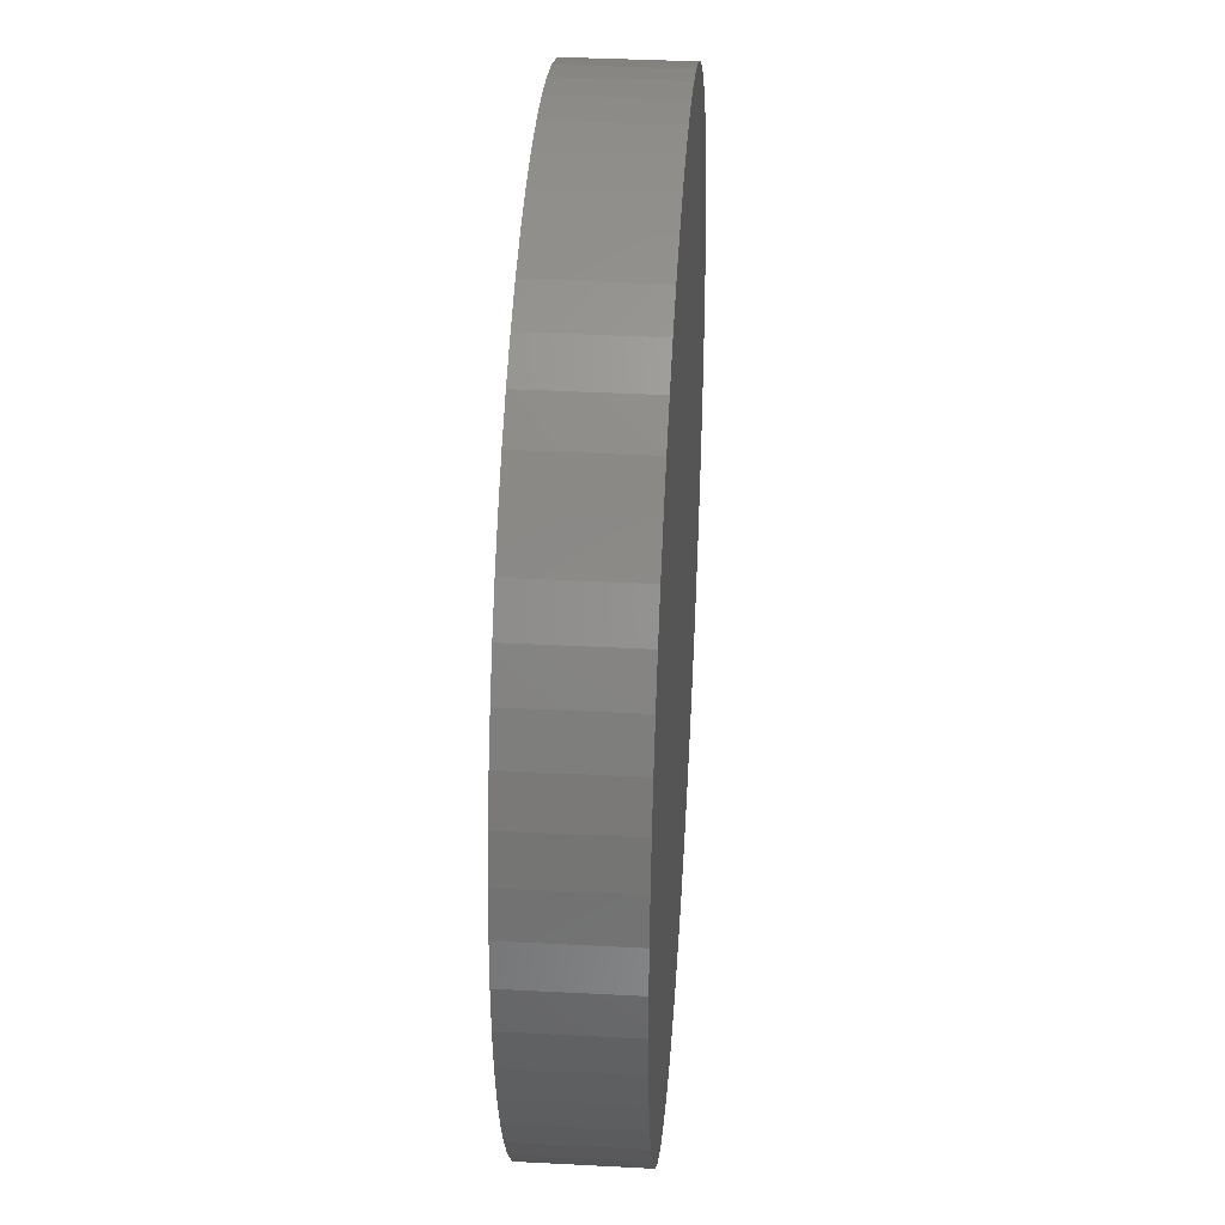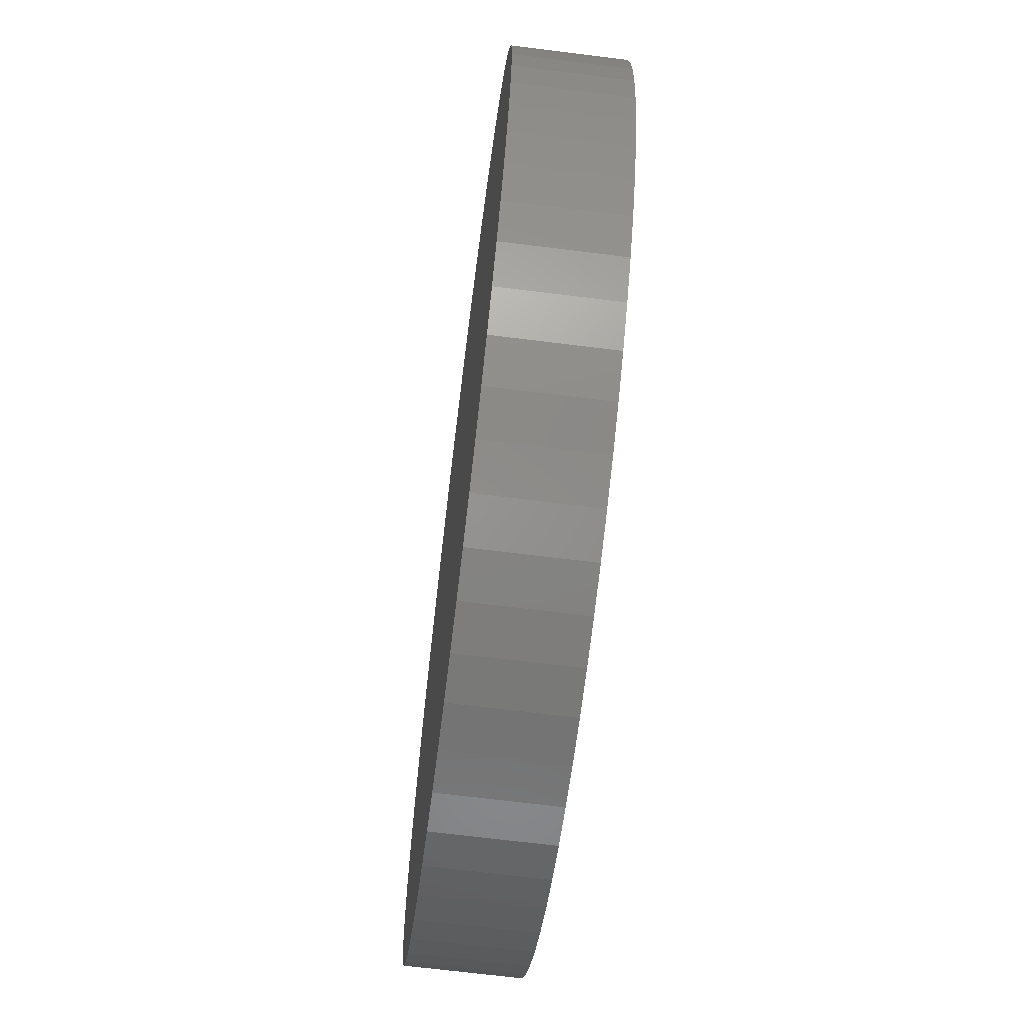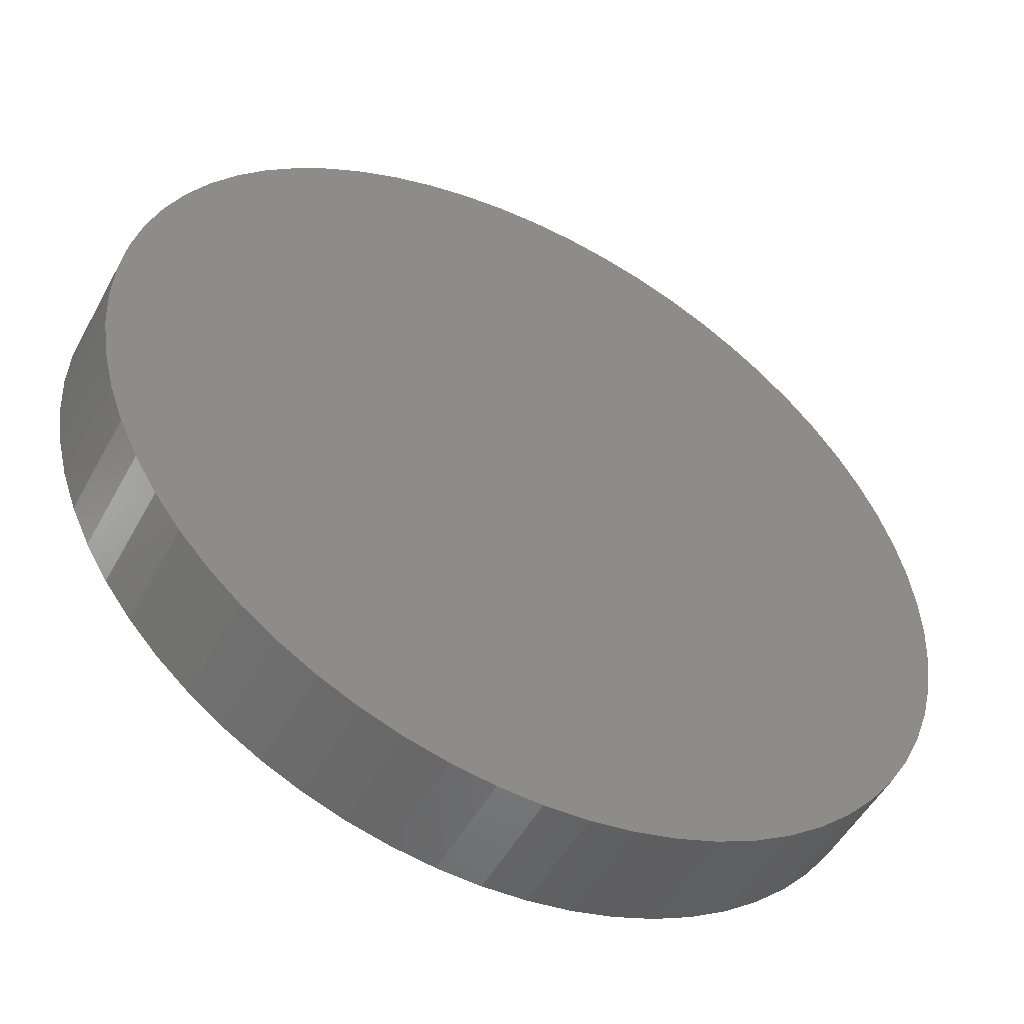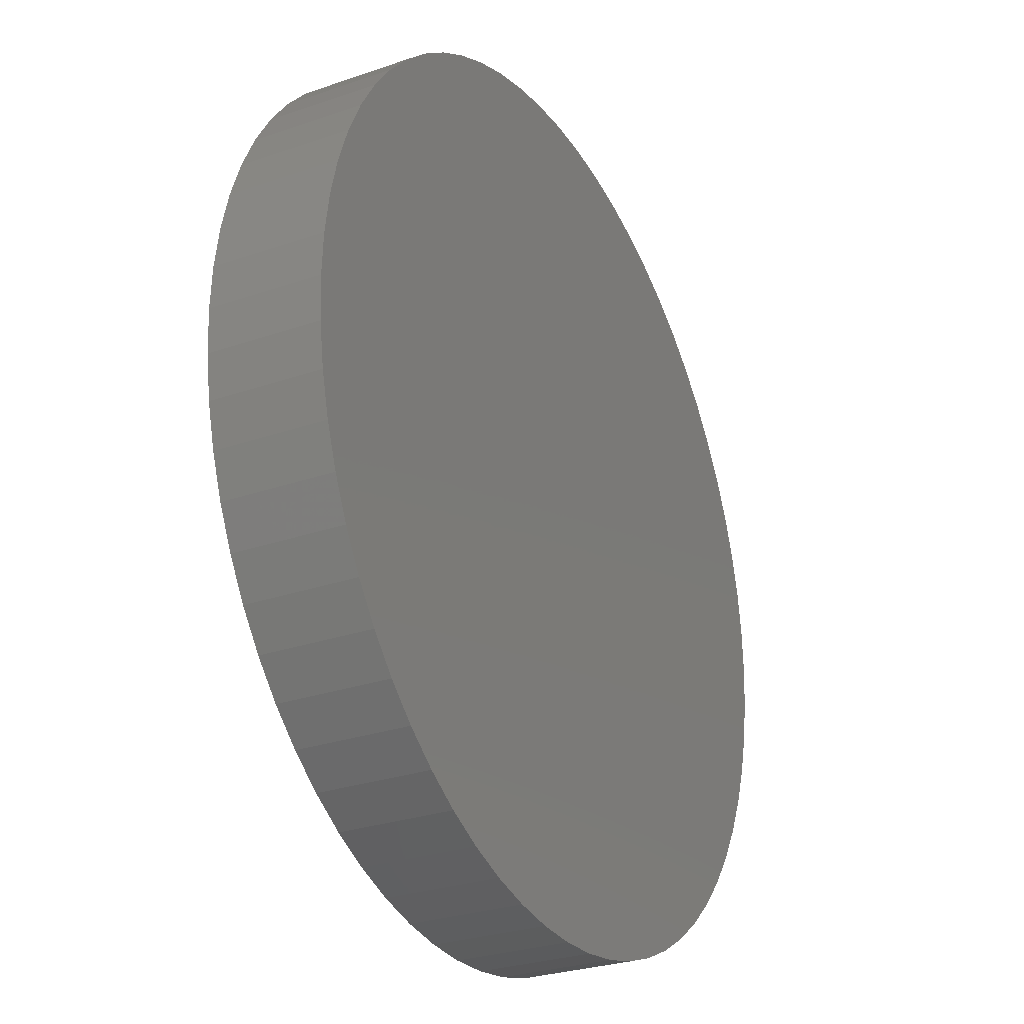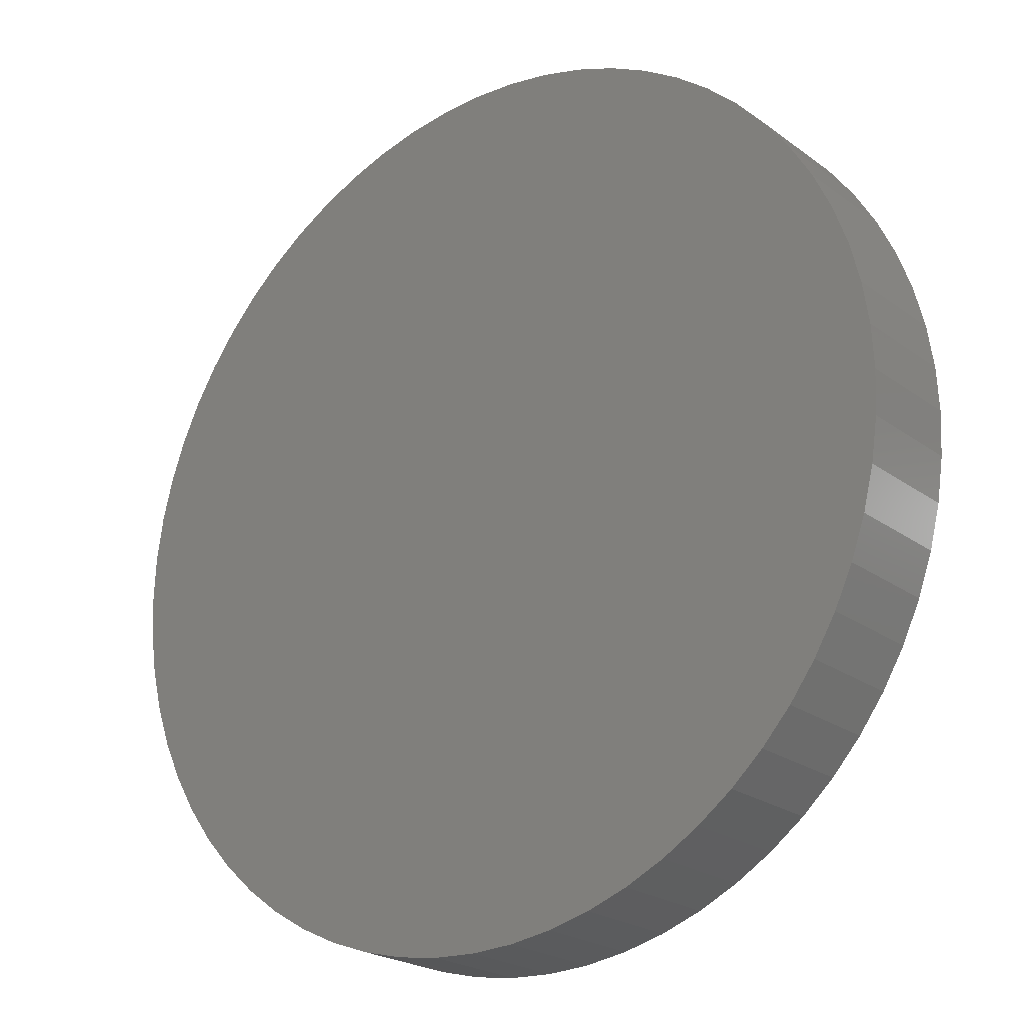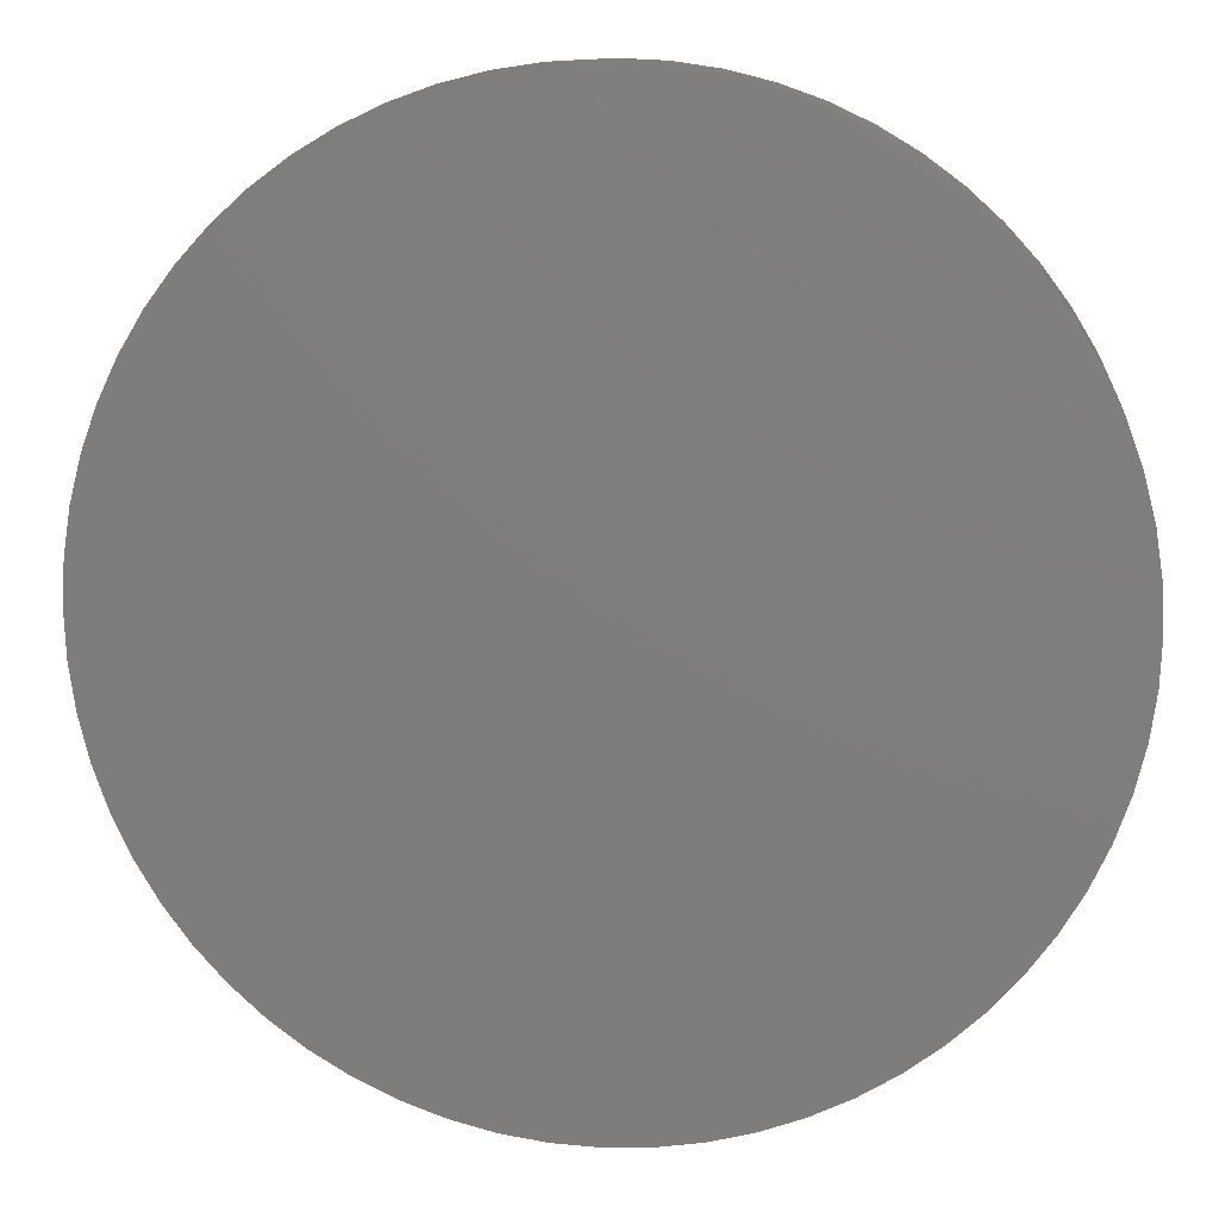
<metadata>
{"format":"stl","ext":"stl","renderer":"f3d","projection":"perspective","resolution":1024,"background":"white","views":[{"elev":36.7,"azim":93.9,"up":"+Y"},{"elev":-68.8,"azim":82.9,"up":"+Y"},{"elev":-50.9,"azim":152.2,"up":"+Y"},{"elev":-28.0,"azim":-62.2,"up":"+Y"},{"elev":-22.5,"azim":38.8,"up":"+Y"},{"elev":10.9,"azim":-173.1,"up":"+Y"}]}
</metadata>
<code>
# stl→obj: 128 verts, 252 faces
v 6 0 1.5
v 5.971 0.5881 0
v 5.971 0.5881 1.5
v 6 0 0
v 5.885 1.171 0
v 5.885 1.171 1.5
v 5.742 1.742 0
v 5.742 1.742 1.5
v 5.543 2.296 0
v 5.543 2.296 1.5
v 5.292 2.828 0
v 5.292 2.828 1.5
v 4.989 3.333 0
v 4.989 3.333 1.5
v 4.638 3.806 0
v 4.638 3.806 1.5
v 4.243 4.243 0
v 4.243 4.243 1.5
v 3.806 4.638 1.5
v 3.806 4.638 0
v 3.333 4.989 1.5
v 3.333 4.989 0
v 2.828 5.292 1.5
v 2.828 5.292 0
v 2.296 5.543 1.5
v 2.296 5.543 0
v 1.742 5.742 1.5
v 1.742 5.742 0
v 1.171 5.885 1.5
v 1.171 5.885 0
v 0.5881 5.971 1.5
v 0.5881 5.971 0
v 3.674e-16 6 1.5
v 3.674e-16 6 0
v -0.5881 5.971 1.5
v -0.5881 5.971 0
v -1.171 5.885 1.5
v -1.171 5.885 0
v -1.742 5.742 1.5
v -1.742 5.742 0
v -2.296 5.543 1.5
v -2.296 5.543 0
v -2.828 5.292 1.5
v -2.828 5.292 0
v -3.333 4.989 1.5
v -3.333 4.989 0
v -3.806 4.638 1.5
v -3.806 4.638 0
v -4.243 4.243 1.5
v -4.243 4.243 0
v -4.638 3.806 0
v -4.638 3.806 1.5
v -4.989 3.333 0
v -4.989 3.333 1.5
v -5.292 2.828 0
v -5.292 2.828 1.5
v -5.543 2.296 0
v -5.543 2.296 1.5
v -5.742 1.742 0
v -5.742 1.742 1.5
v -5.885 1.171 0
v -5.885 1.171 1.5
v -5.971 0.5881 0
v -5.971 0.5881 1.5
v -6 7.348e-16 0
v -6 7.348e-16 1.5
v -5.971 -0.5881 0
v -5.971 -0.5881 1.5
v -5.885 -1.171 0
v -5.885 -1.171 1.5
v -5.742 -1.742 0
v -5.742 -1.742 1.5
v -5.543 -2.296 0
v -5.543 -2.296 1.5
v -5.292 -2.828 0
v -5.292 -2.828 1.5
v -4.989 -3.333 0
v -4.989 -3.333 1.5
v -4.638 -3.806 0
v -4.638 -3.806 1.5
v -4.243 -4.243 0
v -4.243 -4.243 1.5
v -3.806 -4.638 1.5
v -3.806 -4.638 0
v -3.333 -4.989 1.5
v -3.333 -4.989 0
v -2.828 -5.292 1.5
v -2.828 -5.292 0
v -2.296 -5.543 1.5
v -2.296 -5.543 0
v -1.742 -5.742 1.5
v -1.742 -5.742 0
v -1.171 -5.885 1.5
v -1.171 -5.885 0
v -0.5881 -5.971 1.5
v -0.5881 -5.971 0
v -1.102e-15 -6 1.5
v -1.102e-15 -6 0
v 0.5881 -5.971 1.5
v 0.5881 -5.971 0
v 1.171 -5.885 1.5
v 1.171 -5.885 0
v 1.742 -5.742 1.5
v 1.742 -5.742 0
v 2.296 -5.543 1.5
v 2.296 -5.543 0
v 2.828 -5.292 1.5
v 2.828 -5.292 0
v 3.333 -4.989 1.5
v 3.333 -4.989 0
v 3.806 -4.638 1.5
v 3.806 -4.638 0
v 4.243 -4.243 1.5
v 4.243 -4.243 0
v 4.638 -3.806 0
v 4.638 -3.806 1.5
v 4.989 -3.333 0
v 4.989 -3.333 1.5
v 5.292 -2.828 0
v 5.292 -2.828 1.5
v 5.543 -2.296 0
v 5.543 -2.296 1.5
v 5.742 -1.742 0
v 5.742 -1.742 1.5
v 5.885 -1.171 0
v 5.885 -1.171 1.5
v 5.971 -0.5881 0
v 5.971 -0.5881 1.5
f 1 2 3
f 2 1 4
f 3 5 6
f 5 3 2
f 6 7 8
f 7 6 5
f 8 9 10
f 9 8 7
f 10 11 12
f 11 10 9
f 12 13 14
f 13 12 11
f 14 15 16
f 15 14 13
f 16 17 18
f 17 16 15
f 17 19 18
f 19 17 20
f 20 21 19
f 21 20 22
f 22 23 21
f 23 22 24
f 24 25 23
f 25 24 26
f 26 27 25
f 27 26 28
f 28 29 27
f 29 28 30
f 30 31 29
f 31 30 32
f 32 33 31
f 33 32 34
f 34 35 33
f 35 34 36
f 36 37 35
f 37 36 38
f 38 39 37
f 39 38 40
f 40 41 39
f 41 40 42
f 42 43 41
f 43 42 44
f 44 45 43
f 45 44 46
f 46 47 45
f 47 46 48
f 48 49 47
f 49 48 50
f 51 49 50
f 49 51 52
f 53 52 51
f 52 53 54
f 55 54 53
f 54 55 56
f 57 56 55
f 56 57 58
f 59 58 57
f 58 59 60
f 61 60 59
f 60 61 62
f 63 62 61
f 62 63 64
f 65 64 63
f 64 65 66
f 67 66 65
f 66 67 68
f 69 68 67
f 68 69 70
f 71 70 69
f 70 71 72
f 73 72 71
f 72 73 74
f 75 74 73
f 74 75 76
f 77 76 75
f 76 77 78
f 79 78 77
f 78 79 80
f 81 80 79
f 80 81 82
f 81 83 82
f 83 81 84
f 84 85 83
f 85 84 86
f 86 87 85
f 87 86 88
f 88 89 87
f 89 88 90
f 90 91 89
f 91 90 92
f 92 93 91
f 93 92 94
f 94 95 93
f 95 94 96
f 96 97 95
f 97 96 98
f 98 99 97
f 99 98 100
f 100 101 99
f 101 100 102
f 102 103 101
f 103 102 104
f 104 105 103
f 105 104 106
f 106 107 105
f 107 106 108
f 108 109 107
f 109 108 110
f 110 111 109
f 111 110 112
f 112 113 111
f 113 112 114
f 113 115 116
f 115 113 114
f 116 117 118
f 117 116 115
f 118 119 120
f 119 118 117
f 120 121 122
f 121 120 119
f 122 123 124
f 123 122 121
f 124 125 126
f 125 124 123
f 126 127 128
f 127 126 125
f 128 4 1
f 4 128 127
f 127 2 4
f 125 2 127
f 125 5 2
f 123 5 125
f 123 7 5
f 121 7 123
f 121 9 7
f 119 9 121
f 119 11 9
f 117 11 119
f 117 13 11
f 115 13 117
f 115 15 13
f 114 15 115
f 114 17 15
f 112 17 114
f 112 20 17
f 110 20 112
f 110 22 20
f 108 22 110
f 108 24 22
f 106 24 108
f 106 26 24
f 104 26 106
f 104 28 26
f 102 28 104
f 102 30 28
f 100 30 102
f 100 32 30
f 100 34 32
f 98 34 100
f 96 34 98
f 96 36 34
f 94 36 96
f 94 38 36
f 92 38 94
f 92 40 38
f 90 40 92
f 90 42 40
f 88 42 90
f 88 44 42
f 86 44 88
f 86 46 44
f 84 46 86
f 84 48 46
f 81 48 84
f 81 50 48
f 79 50 81
f 79 51 50
f 77 51 79
f 77 53 51
f 75 53 77
f 75 55 53
f 73 55 75
f 73 57 55
f 71 57 73
f 71 59 57
f 69 59 71
f 69 61 59
f 67 61 69
f 67 63 61
f 63 67 65
f 3 128 1
f 6 128 3
f 6 126 128
f 8 126 6
f 8 124 126
f 10 124 8
f 10 122 124
f 12 122 10
f 12 120 122
f 14 120 12
f 14 118 120
f 16 118 14
f 16 116 118
f 18 116 16
f 18 113 116
f 19 113 18
f 19 111 113
f 21 111 19
f 21 109 111
f 23 109 21
f 23 107 109
f 25 107 23
f 25 105 107
f 27 105 25
f 27 103 105
f 29 103 27
f 29 101 103
f 31 101 29
f 31 99 101
f 33 99 31
f 33 97 99
f 35 97 33
f 35 95 97
f 37 95 35
f 37 93 95
f 39 93 37
f 39 91 93
f 41 91 39
f 41 89 91
f 43 89 41
f 43 87 89
f 45 87 43
f 45 85 87
f 47 85 45
f 47 83 85
f 49 83 47
f 49 82 83
f 52 82 49
f 52 80 82
f 54 80 52
f 54 78 80
f 56 78 54
f 56 76 78
f 58 76 56
f 58 74 76
f 60 74 58
f 60 72 74
f 62 72 60
f 62 70 72
f 64 70 62
f 64 68 70
f 68 64 66

</code>
